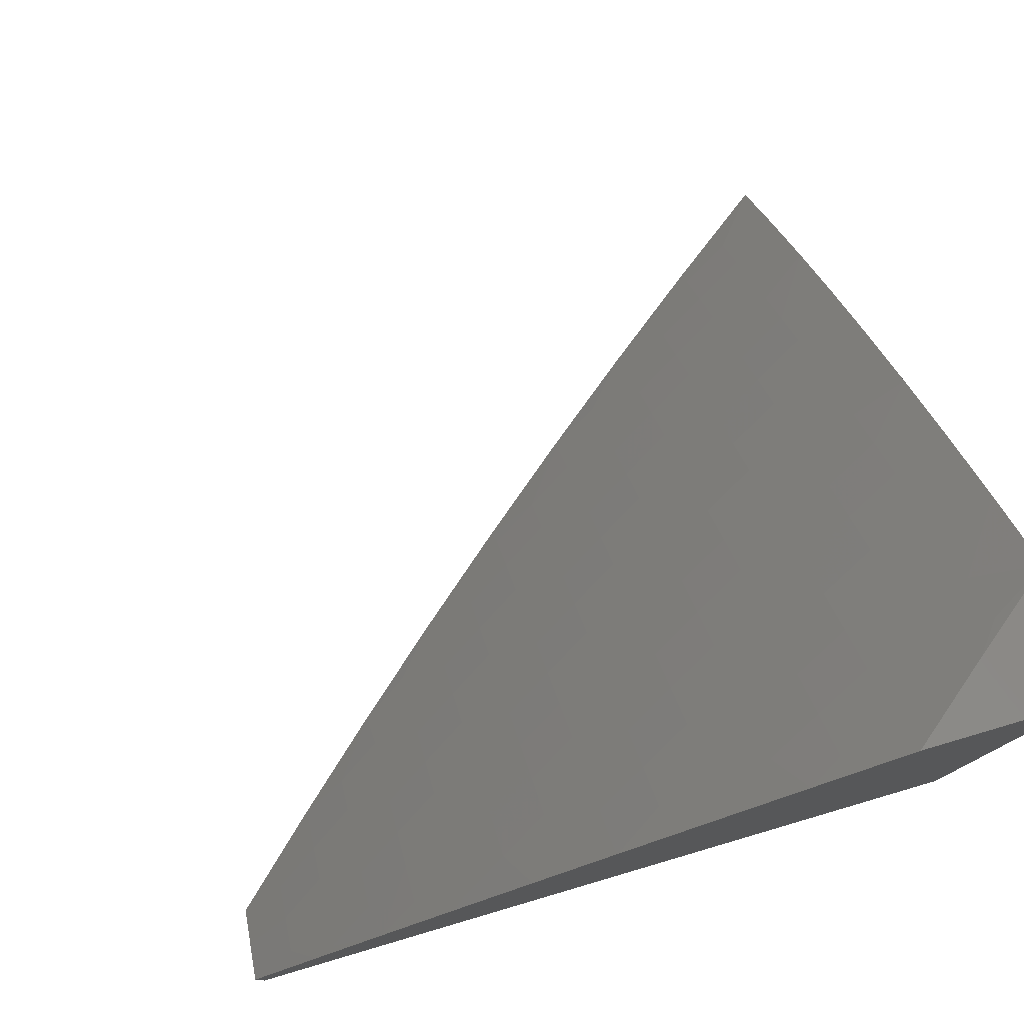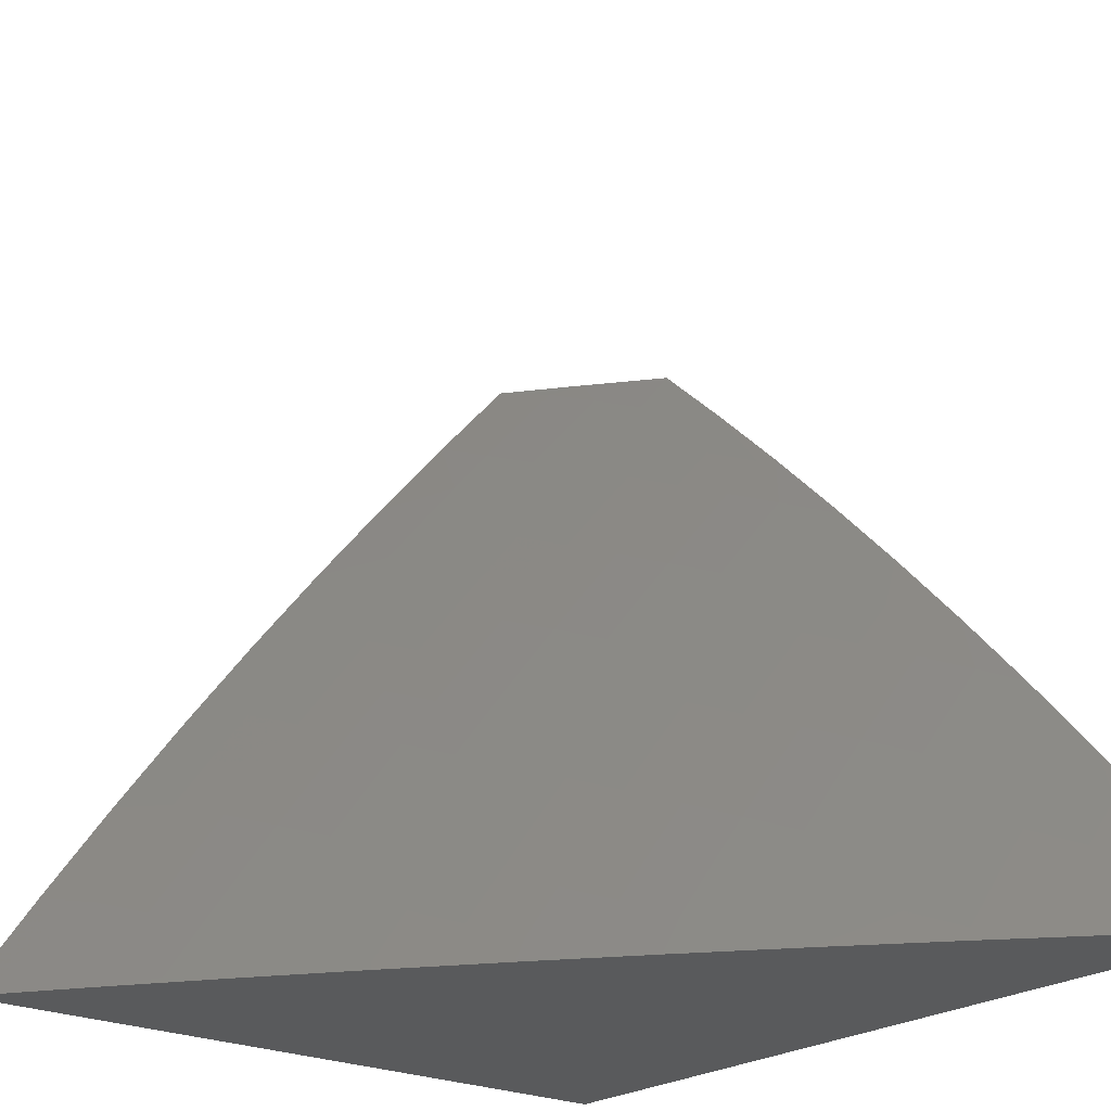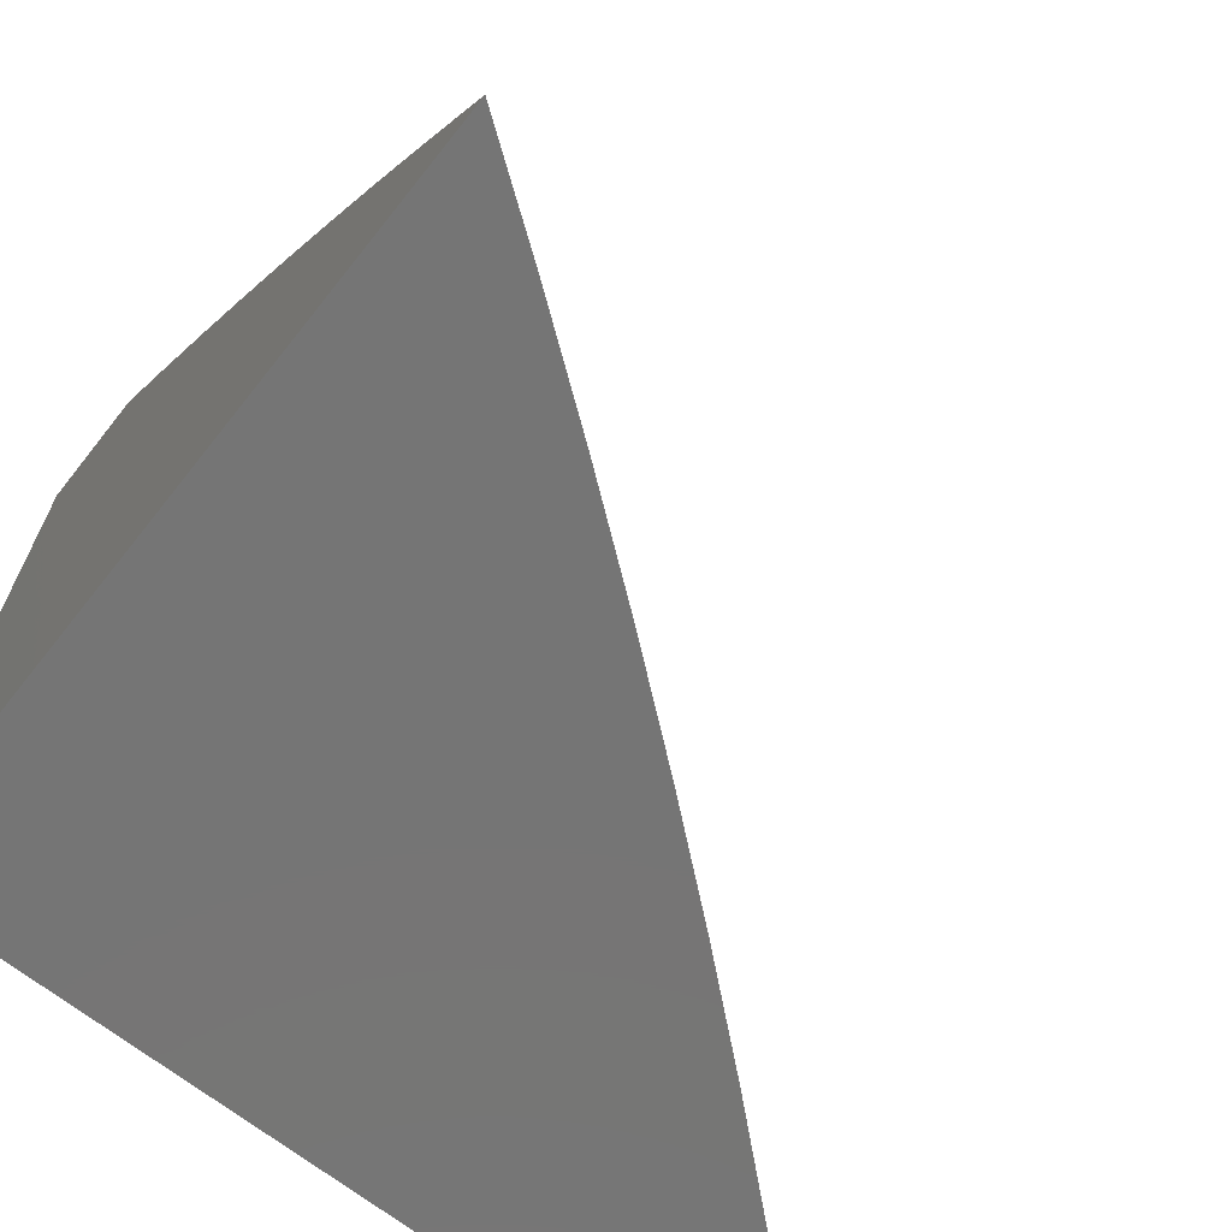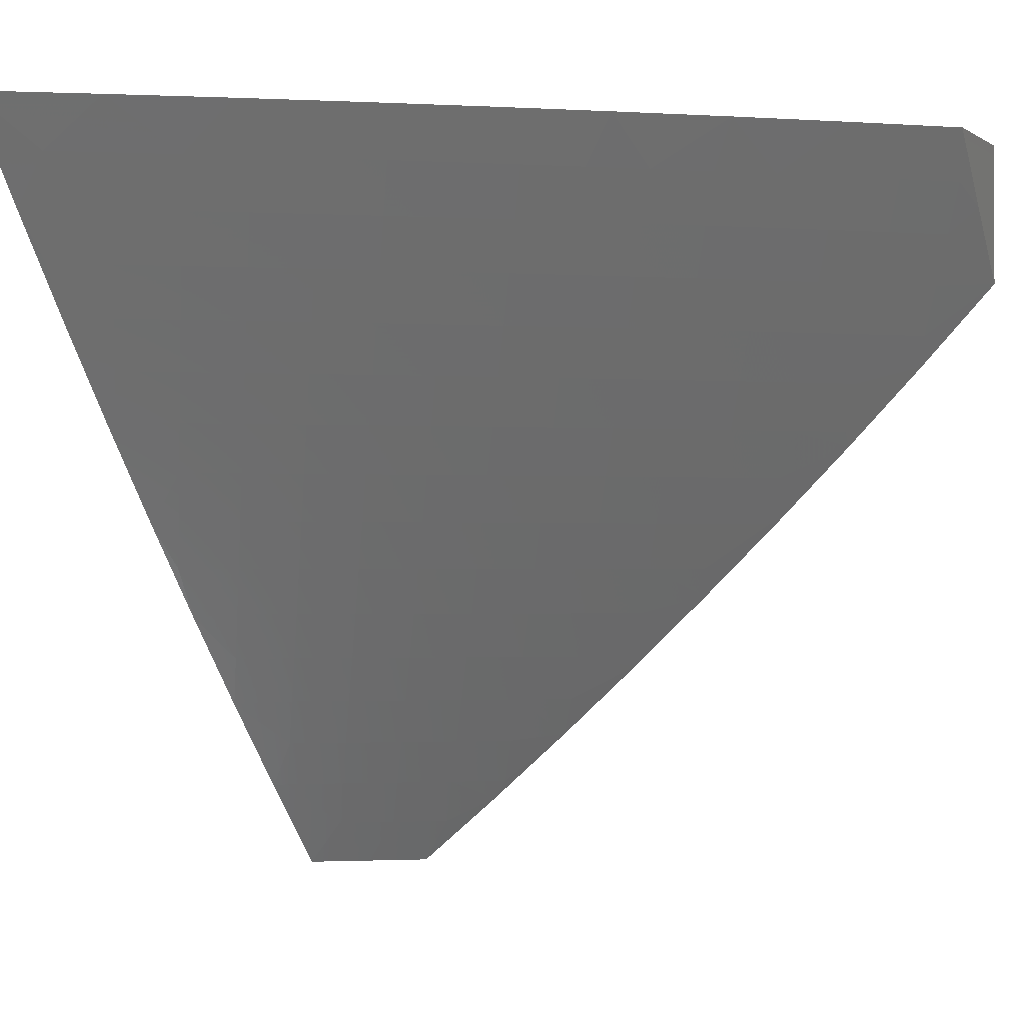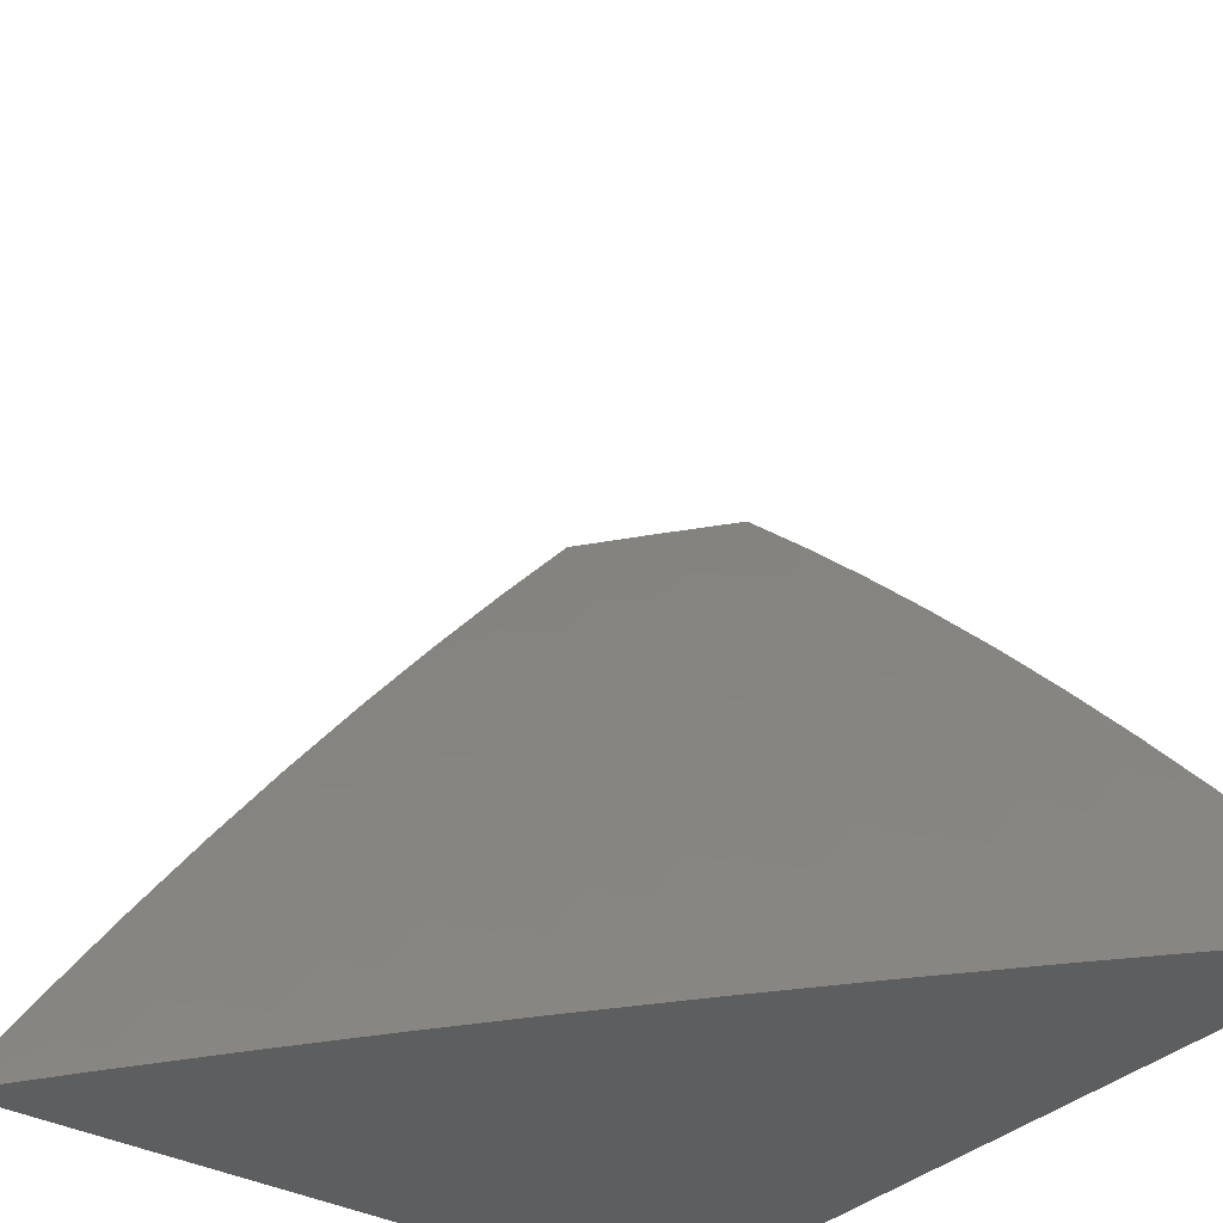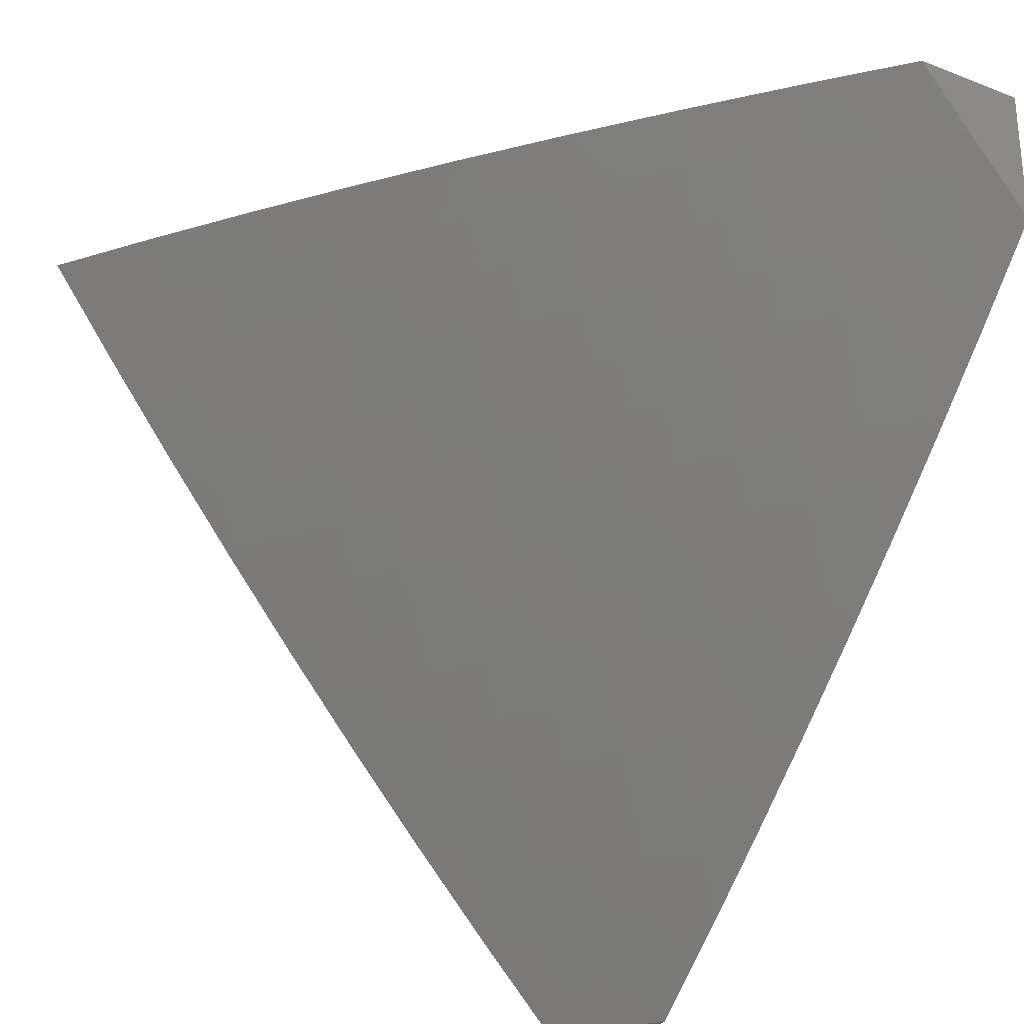
<metadata>
{"format":"stl","ext":"stl","renderer":"f3d","projection":"perspective","resolution":1024,"background":"white","views":[{"elev":79.2,"azim":-106.4,"up":"+Y"},{"elev":-23.1,"azim":140.8,"up":"+Y"},{"elev":-67.6,"azim":51.6,"up":"+Y"},{"elev":-1.6,"azim":115.9,"up":"+Z"},{"elev":-34.3,"azim":142.8,"up":"+Y"},{"elev":-27.6,"azim":149.4,"up":"+Z"}]}
</metadata>
<code>
# stl→obj: 184 verts, 364 faces
v 7.211 5 -6.881
v 7.102 5 -7
v 7.117 5.055 -6.939
v 7.052 5.068 -7
v 7.07 5.118 -6.939
v 7 5.136 -7
v 7.022 5.181 -6.939
v 7 5.25 -6.905
v 7.058 5.208 -6.879
v 7.009 5.27 -6.879
v 7.044 5.297 -6.818
v 7 5.363 -6.808
v 7.078 5.323 -6.756
v 7.028 5.386 -6.756
v 7.063 5.412 -6.695
v 7 5.473 -6.709
v 7.012 5.475 -6.695
v 7 5.582 -6.609
v 7.045 5.502 -6.633
v 7.079 5.528 -6.57
v 7.096 5.438 -6.633
v 7.13 5.464 -6.57
v 7.147 5.375 -6.633
v 7.181 5.4 -6.57
v 7.197 5.311 -6.633
v 7.231 5.336 -6.57
v 7.246 5.246 -6.633
v 7.281 5.271 -6.57
v 7.295 5.181 -6.633
v 7.33 5.206 -6.57
v 7.343 5.116 -6.633
v 7.378 5.14 -6.57
v 7.426 5.074 -6.57
v 7.46 5.098 -6.508
v 7.507 5.031 -6.508
v 7.542 5.054 -6.445
v 7.525 5 -6.513
v 7.626 5 -6.387
v 7.623 5.009 -6.382
v 7.657 5.032 -6.319
v 7.61 5.1 -6.319
v 7.643 5.122 -6.256
v 7.562 5.167 -6.319
v 7.595 5.19 -6.256
v 7.513 5.234 -6.319
v 7.546 5.257 -6.256
v 7.497 5.325 -6.256
v 7.529 5.348 -6.192
v 7.479 5.415 -6.192
v 7.511 5.438 -6.128
v 7.46 5.504 -6.128
v 7.491 5.528 -6.064
v 7.439 5.594 -6.064
v 7.454 5.637 -6
v 7.386 5.661 -6.064
v 7.355 5.76 -6
v 7.333 5.726 -6.064
v 7.279 5.792 -6.064
v 7.302 5.703 -6.128
v 7.249 5.768 -6.128
v 7.272 5.678 -6.192
v 7.218 5.743 -6.192
v 7.24 5.654 -6.256
v 7.187 5.718 -6.256
v 7.209 5.629 -6.319
v 7.156 5.693 -6.319
v 7.177 5.604 -6.382
v 7.124 5.668 -6.382
v 7.144 5.579 -6.445
v 7.092 5.643 -6.445
v 7.112 5.553 -6.508
v 7.059 5.617 -6.508
v 7.027 5.591 -6.57
v 7.006 5.68 -6.508
v 7 5.689 -6.506
v 7.038 5.706 -6.445
v 7 5.795 -6.402
v 7.07 5.732 -6.382
v 7.016 5.795 -6.382
v 7.048 5.821 -6.319
v 7 5.898 -6.295
v 7.078 5.846 -6.256
v 7.023 5.909 -6.256
v 7.054 5.935 -6.192
v 7 6 -6.187
v 7.084 5.96 -6.128
v 7.076 6 -6.094
v 7.113 5.985 -6.064
v 7.152 6 -6
v 7.169 5.921 -6.064
v 7.255 5.881 -6
v 7.225 5.857 -6.064
v 7.551 5.513 -6
v 7.543 5.46 -6.064
v 7.562 5.37 -6.128
v 7.579 5.28 -6.192
v 7.628 5.212 -6.192
v 7.676 5.144 -6.192
v 7.691 5.054 -6.256
v 7.724 5 -6.26
v 7.645 5.387 -6
v 7.593 5.393 -6.064
v 7.611 5.303 -6.128
v 7.661 5.235 -6.128
v 7.709 5.166 -6.128
v 7.724 5.076 -6.192
v 7.643 5.325 -6.064
v 7.738 5.26 -6
v 7.693 5.257 -6.064
v 7.741 5.188 -6.064
v 7.828 5.131 -6
v 7.789 5.119 -6.064
v 7.757 5.097 -6.128
v 7.804 5.028 -6.128
v 7.771 5.007 -6.192
v 7.821 5 -6.131
v 7.837 5.049 -6.064
v 7.916 5 -6
v 7.473 5.008 -6.57
v 7.422 5 -6.637
v 7.391 5.05 -6.633
v 7.308 5.091 -6.695
v 7.26 5.156 -6.695
v 7.212 5.221 -6.695
v 7.163 5.285 -6.695
v 7.113 5.349 -6.695
v 7.318 5 -6.76
v 7.32 5.001 -6.756
v 7.355 5.026 -6.695
v 7.237 5.042 -6.818
v 7.273 5.067 -6.756
v 7.154 5.081 -6.879
v 7.201 5.017 -6.879
v 7.19 5.106 -6.818
v 7.225 5.131 -6.756
v 7.106 5.144 -6.879
v 7.142 5.17 -6.818
v 7.093 5.234 -6.818
v 7.177 5.196 -6.756
v 7.128 5.26 -6.756
v 7.364 5.23 -6.508
v 7.412 5.164 -6.508
v 7.495 5.121 -6.445
v 7.576 5.077 -6.382
v 7.398 5.254 -6.445
v 7.446 5.188 -6.445
v 7.528 5.144 -6.382
v 7.315 5.295 -6.508
v 7.265 5.361 -6.508
v 7.214 5.425 -6.508
v 7.163 5.49 -6.508
v 7.431 5.278 -6.382
v 7.48 5.211 -6.382
v 7.348 5.32 -6.445
v 7.298 5.385 -6.445
v 7.248 5.45 -6.445
v 7.196 5.515 -6.445
v 7.464 5.301 -6.319
v 7.382 5.344 -6.382
v 7.331 5.41 -6.382
v 7.28 5.475 -6.382
v 7.229 5.54 -6.382
v 7.447 5.391 -6.256
v 7.428 5.481 -6.192
v 7.408 5.571 -6.128
v 7.414 5.368 -6.319
v 7.364 5.434 -6.319
v 7.313 5.499 -6.319
v 7.261 5.564 -6.319
v 7.396 5.458 -6.256
v 7.377 5.547 -6.192
v 7.356 5.637 -6.128
v 7.345 5.523 -6.256
v 7.293 5.589 -6.256
v 7.324 5.613 -6.192
v 7.102 5.757 -6.319
v 7.133 5.783 -6.256
v 7.164 5.807 -6.192
v 7.194 5.832 -6.128
v 7.109 5.872 -6.192
v 7.139 5.897 -6.128
v 7 6 -6
v 7 5 -6
v 7 5 -7
f 1 2 3
f 3 2 4
f 3 4 5
f 5 4 6
f 5 6 7
f 7 6 8
f 7 8 9
f 9 8 10
f 9 10 11
f 11 10 12
f 11 12 13
f 13 12 14
f 13 14 15
f 15 14 16
f 15 16 17
f 17 16 18
f 17 18 19
f 19 18 20
f 19 20 21
f 21 20 22
f 21 22 23
f 23 22 24
f 23 24 25
f 25 24 26
f 25 26 27
f 27 26 28
f 27 28 29
f 29 28 30
f 29 30 31
f 31 30 32
f 31 32 33
f 33 32 34
f 33 34 35
f 35 34 36
f 35 36 37
f 37 36 38
f 38 36 39
f 38 39 40
f 40 39 41
f 40 41 42
f 42 41 43
f 42 43 44
f 44 43 45
f 44 45 46
f 46 45 47
f 46 47 48
f 48 47 49
f 48 49 50
f 50 49 51
f 50 51 52
f 52 51 53
f 52 53 54
f 54 53 55
f 54 55 56
f 56 55 57
f 56 57 58
f 58 57 59
f 58 59 60
f 60 59 61
f 60 61 62
f 62 61 63
f 62 63 64
f 64 63 65
f 64 65 66
f 66 65 67
f 66 67 68
f 68 67 69
f 68 69 70
f 70 69 71
f 70 71 72
f 72 71 20
f 72 20 73
f 73 20 18
f 73 18 74
f 74 18 75
f 74 75 76
f 76 75 77
f 76 77 78
f 78 77 79
f 78 79 80
f 80 79 81
f 80 81 82
f 82 81 83
f 82 83 84
f 84 83 85
f 84 85 86
f 86 85 87
f 86 87 88
f 88 87 89
f 88 89 90
f 90 89 91
f 90 91 92
f 92 91 58
f 92 58 60
f 8 12 10
f 12 16 14
f 77 81 79
f 81 85 83
f 91 56 58
f 54 93 52
f 52 93 94
f 52 94 50
f 50 94 95
f 50 95 48
f 48 95 96
f 48 96 46
f 46 96 97
f 46 97 44
f 44 97 98
f 44 98 42
f 42 98 99
f 42 99 40
f 40 99 100
f 40 100 38
f 93 101 94
f 94 101 102
f 94 102 95
f 95 102 103
f 95 103 96
f 96 103 104
f 96 104 97
f 97 104 105
f 97 105 98
f 98 105 106
f 98 106 99
f 99 106 100
f 102 101 107
f 107 101 108
f 107 108 109
f 109 108 110
f 109 110 104
f 104 110 105
f 108 111 110
f 110 111 112
f 110 112 113
f 113 112 114
f 113 114 115
f 115 114 116
f 115 116 100
f 112 111 117
f 117 111 118
f 117 118 116
f 35 37 119
f 119 37 120
f 119 120 33
f 33 120 121
f 33 121 31
f 31 121 122
f 31 122 29
f 29 122 123
f 29 123 27
f 27 123 124
f 27 124 25
f 25 124 125
f 25 125 23
f 23 125 126
f 23 126 21
f 21 126 15
f 21 15 19
f 19 15 17
f 127 128 120
f 120 128 129
f 120 129 121
f 121 129 122
f 1 130 127
f 127 130 131
f 127 131 128
f 128 131 129
f 3 132 133
f 133 132 134
f 133 134 130
f 130 134 135
f 130 135 131
f 131 135 123
f 131 123 122
f 132 3 136
f 136 3 5
f 136 5 9
f 9 5 7
f 134 132 137
f 137 132 136
f 137 136 138
f 138 136 9
f 138 9 11
f 124 123 135
f 135 134 139
f 139 134 137
f 139 137 140
f 140 137 138
f 140 138 13
f 13 138 11
f 30 141 32
f 32 141 142
f 32 142 34
f 34 142 143
f 34 143 36
f 36 143 144
f 36 144 39
f 39 144 41
f 141 145 142
f 142 145 146
f 142 146 143
f 143 146 147
f 143 147 144
f 144 147 41
f 141 30 148
f 148 30 28
f 148 28 149
f 149 28 26
f 149 26 150
f 150 26 24
f 150 24 151
f 151 24 22
f 151 22 71
f 71 22 20
f 145 152 146
f 146 152 153
f 146 153 147
f 147 153 43
f 147 43 41
f 145 141 154
f 154 141 148
f 154 148 155
f 155 148 149
f 155 149 156
f 156 149 150
f 156 150 157
f 157 150 151
f 157 151 69
f 69 151 71
f 152 158 153
f 153 158 45
f 153 45 43
f 152 145 159
f 159 145 154
f 159 154 160
f 160 154 155
f 160 155 161
f 161 155 156
f 161 156 162
f 162 156 157
f 162 157 67
f 67 157 69
f 45 158 47
f 47 158 163
f 47 163 49
f 49 163 164
f 49 164 51
f 51 164 165
f 51 165 53
f 53 165 55
f 158 152 166
f 166 152 159
f 166 159 167
f 167 159 160
f 167 160 168
f 168 160 161
f 168 161 169
f 169 161 162
f 169 162 65
f 65 162 67
f 102 107 103
f 103 107 109
f 103 109 104
f 129 131 122
f 3 133 1
f 1 133 130
f 125 124 139
f 139 124 135
f 125 139 140
f 158 166 163
f 163 166 170
f 163 170 164
f 164 170 171
f 164 171 165
f 165 171 172
f 165 172 55
f 55 172 57
f 170 166 167
f 126 125 140
f 126 140 13
f 170 167 173
f 173 167 168
f 173 168 174
f 174 168 169
f 174 169 63
f 63 169 65
f 15 126 13
f 170 173 171
f 171 173 175
f 171 175 172
f 172 175 59
f 172 59 57
f 175 173 174
f 63 61 174
f 174 61 175
f 61 59 175
f 73 74 72
f 72 74 76
f 72 76 70
f 70 76 78
f 70 78 68
f 68 78 176
f 68 176 66
f 66 176 177
f 66 177 64
f 64 177 178
f 64 178 62
f 62 178 179
f 62 179 60
f 60 179 92
f 78 80 176
f 176 80 82
f 176 82 177
f 177 82 180
f 177 180 178
f 178 180 181
f 178 181 179
f 179 181 90
f 179 90 92
f 82 84 180
f 180 84 86
f 180 86 181
f 181 86 88
f 181 88 90
f 106 105 113
f 113 105 110
f 35 119 33
f 116 114 117
f 117 114 112
f 106 113 115
f 115 100 106
f 89 87 182
f 182 87 85
f 85 81 182
f 182 81 183
f 183 81 77
f 183 77 75
f 75 18 183
f 183 18 16
f 183 16 12
f 12 8 183
f 183 8 184
f 184 8 6
f 6 4 184
f 184 4 2
f 118 111 183
f 183 111 108
f 183 108 101
f 101 93 183
f 183 93 54
f 183 54 56
f 56 91 183
f 183 91 182
f 182 91 89
f 2 1 184
f 184 1 183
f 183 1 127
f 183 127 120
f 120 37 183
f 183 37 38
f 183 38 100
f 100 116 183
f 183 116 118

</code>
